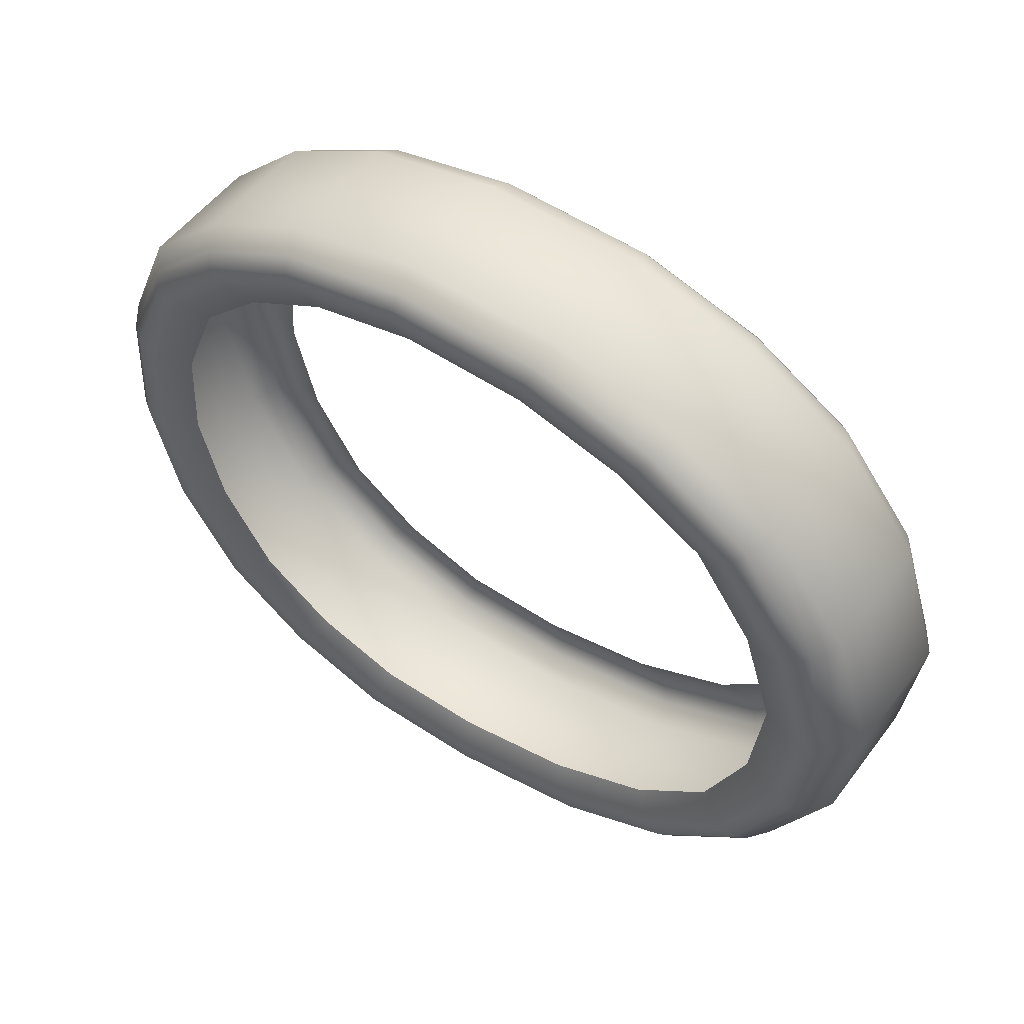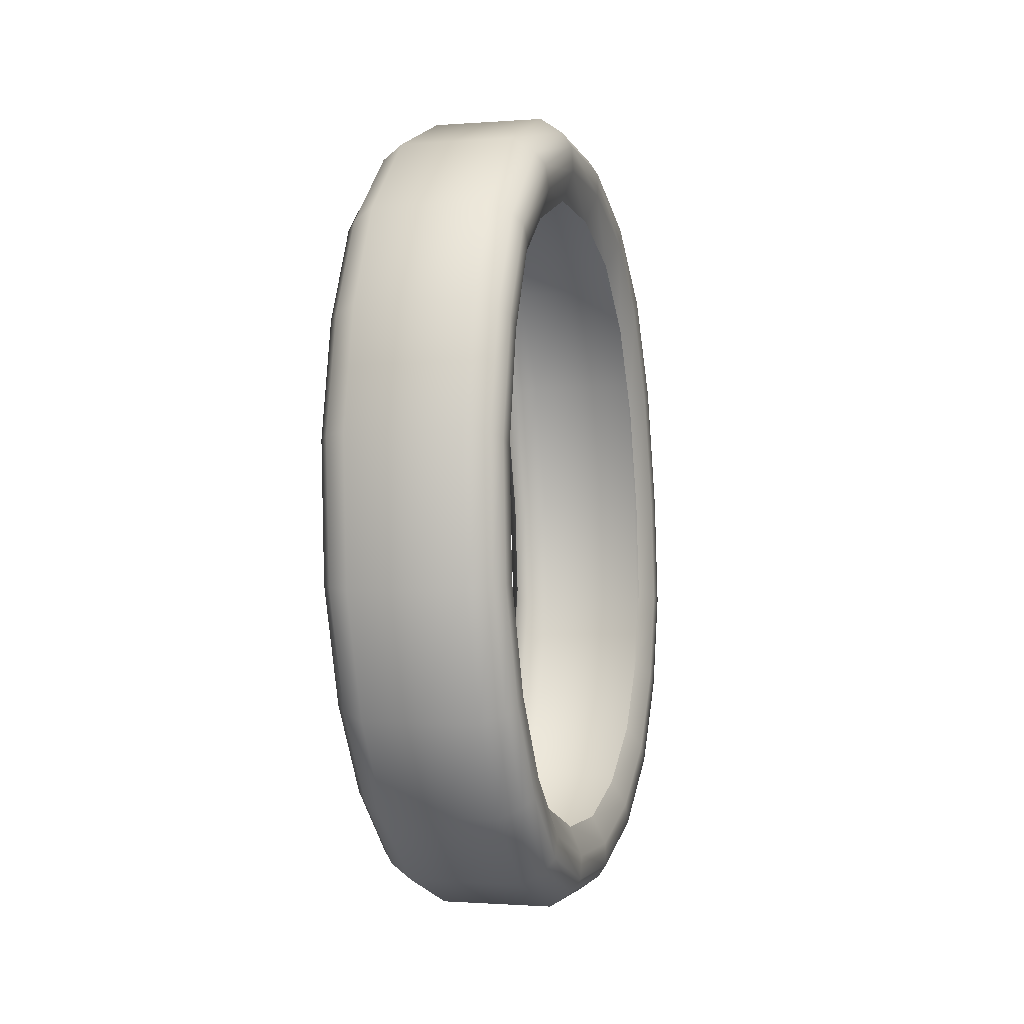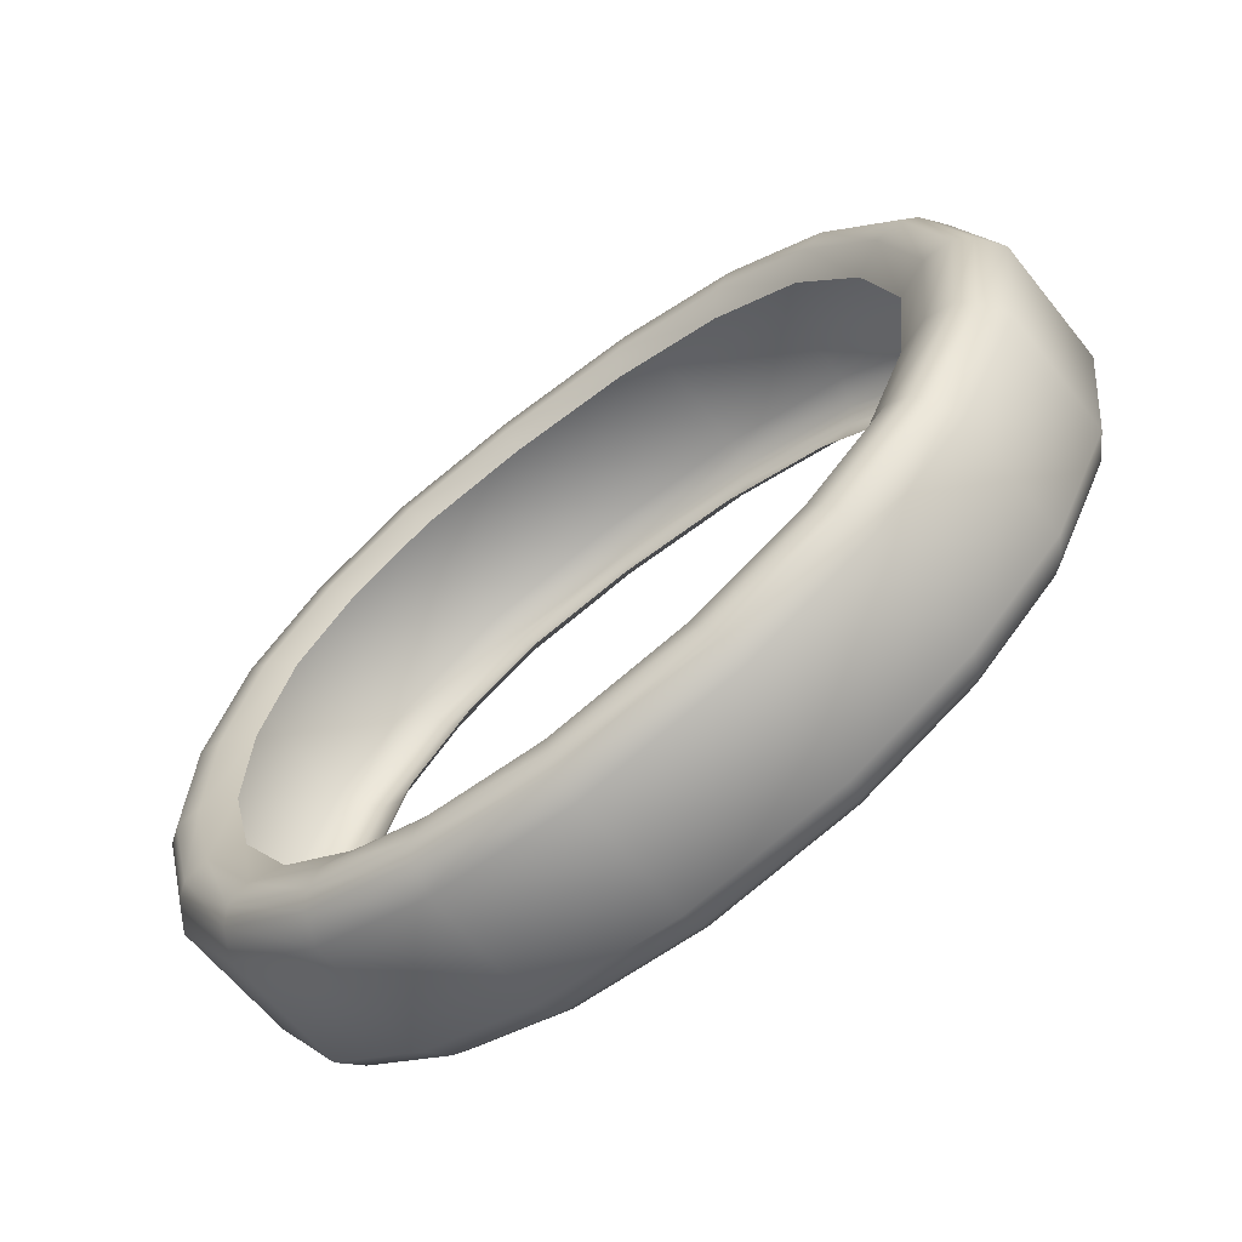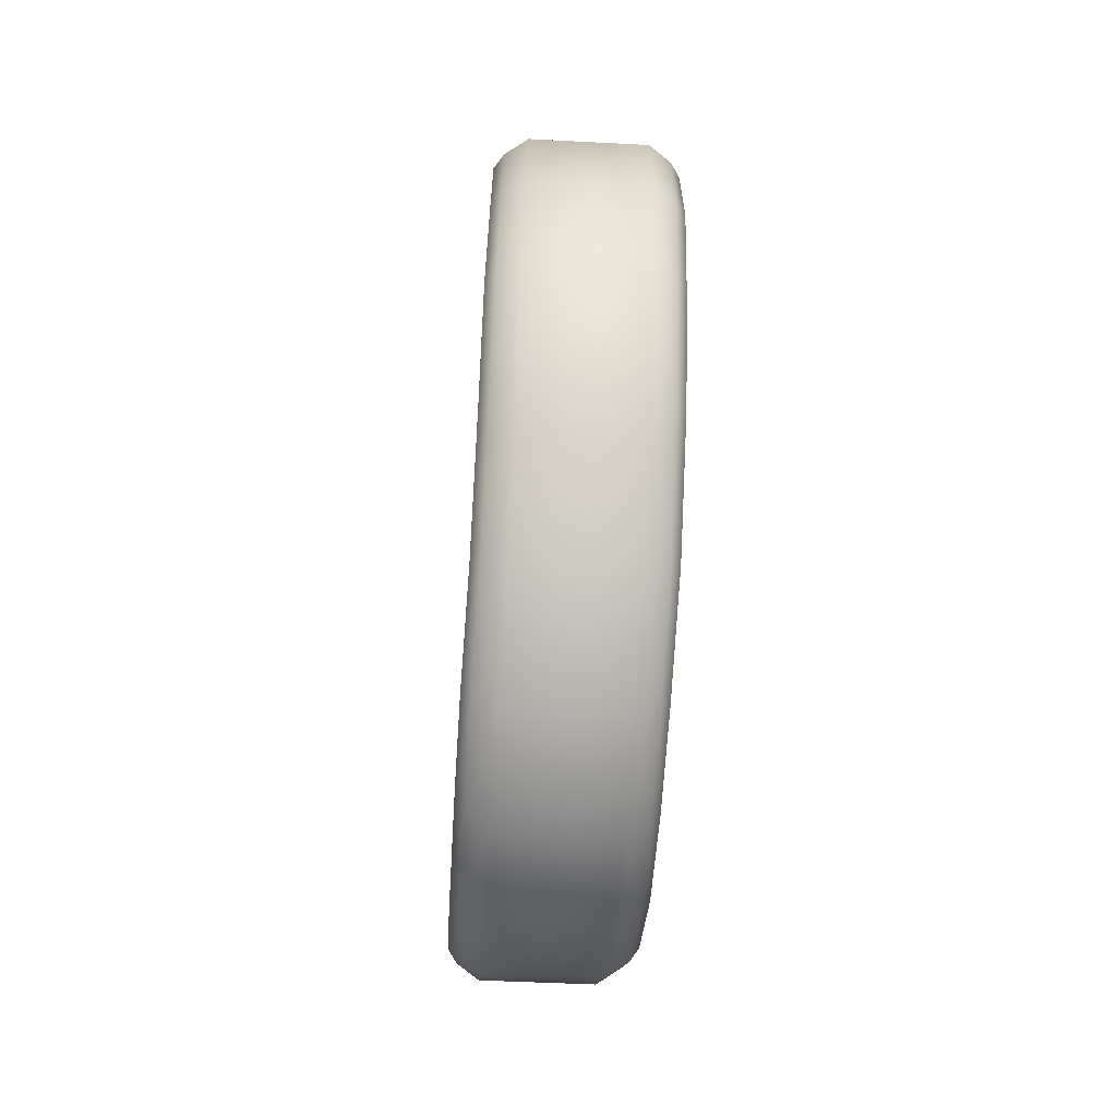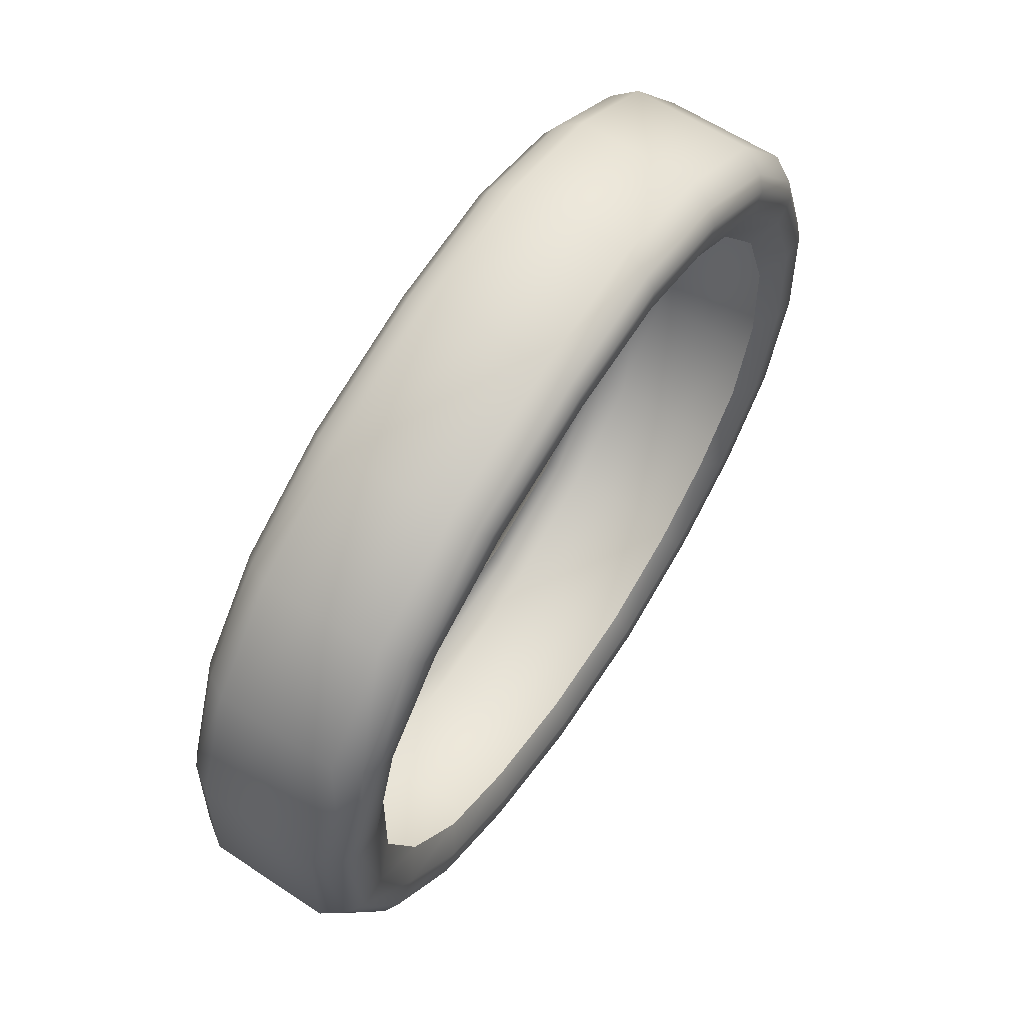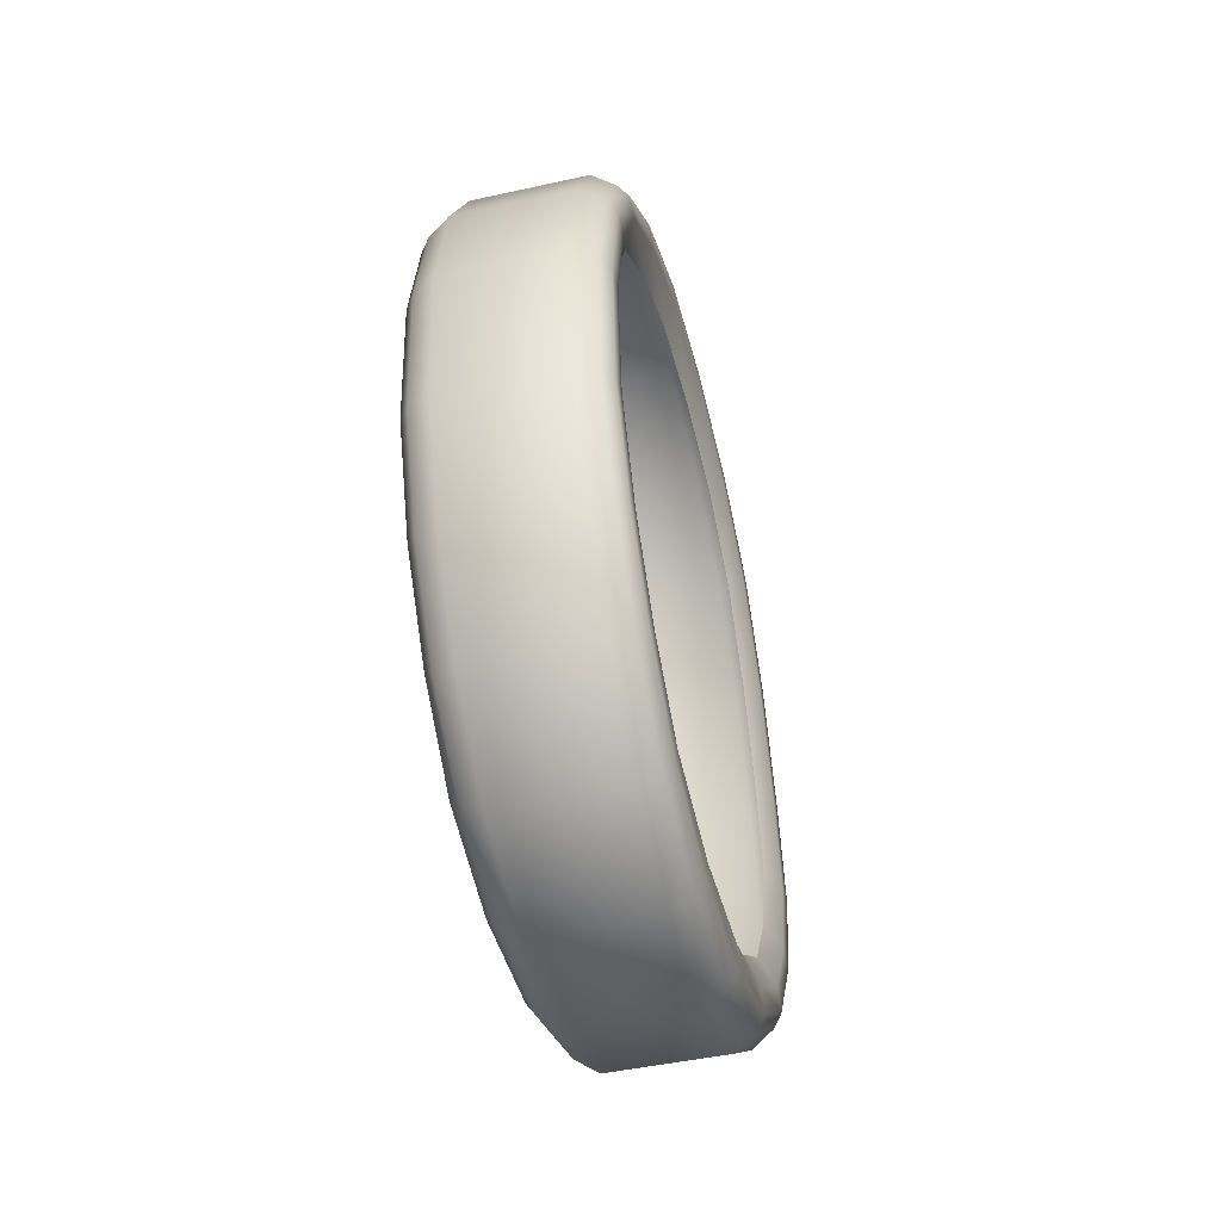
<metadata>
{"format":"obj","ext":"obj","renderer":"f3d","projection":"perspective","resolution":1024,"background":"white","views":[{"elev":43.9,"azim":128.6,"up":"+Z"},{"elev":7.3,"azim":23.2,"up":"+Y"},{"elev":-72.2,"azim":131.3,"up":"+Z"},{"elev":-5.1,"azim":-175.0,"up":"+Y"},{"elev":73.8,"azim":-144.2,"up":"+Z"},{"elev":-36.4,"azim":21.6,"up":"+Y"}]}
</metadata>
<code>
g skinCluster4Set tweakSet4
v 82.68 142.7 -5.739
v 82.65 142.5 -6.083
v 82.64 142.2 -6.325
v 82.64 141.8 -6.481
v 82.66 141.3 -6.534
v 82.69 140.9 -6.481
v 82.73 140.5 -6.325
v 82.78 140.3 -6.083
v 82.83 140.1 -5.739
v 82.88 140 -5.338
v 82.93 140.1 -4.936
v 82.97 140.3 -4.597
v 82.99 140.5 -4.365
v 82.99 140.9 -4.217
v 82.97 141.3 -4.165
v 82.93 141.8 -4.217
v 82.9 142.2 -4.365
v 82.85 142.5 -4.597
v 82.79 142.7 -4.936
v 82.73 142.8 -5.338
v 82.63 142.2 -4.291
v 82.66 141.8 -4.137
v 82.7 141.3 -4.083
v 82.72 140.9 -4.137
v 82.72 140.5 -4.291
v 82.7 140.2 -4.531
v 82.66 140 -4.885
v 82.61 139.9 -5.302
v 82.56 140 -5.719
v 82.5 140.2 -6.076
v 82.45 140.5 -6.328
v 82.41 140.8 -6.489
v 82.38 141.3 -6.545
v 82.36 141.8 -6.489
v 82.36 142.2 -6.328
v 82.37 142.5 -6.076
v 82.4 142.7 -5.719
v 82.45 142.8 -5.302
v 82.51 142.7 -4.885
v 82.57 142.5 -4.531
v 82.69 142.5 -5.666
v 82.67 142.3 -5.962
v 82.66 142 -6.161
v 82.66 141.7 -6.288
v 82.67 141.3 -6.332
v 82.7 141 -6.288
v 82.73 140.7 -6.161
v 82.77 140.4 -5.962
v 82.82 140.3 -5.666
v 82.86 140.2 -5.337
v 82.9 140.3 -5.007
v 82.93 140.4 -4.711
v 82.95 140.7 -4.521
v 82.95 141 -4.399
v 82.93 141.3 -4.357
v 82.9 141.7 -4.399
v 82.87 142.1 -4.521
v 82.83 142.3 -4.711
v 82.78 142.5 -5.007
v 82.73 142.5 -5.337
v 82.82 142.2 -4.317
v 82.86 141.8 -4.162
v 82.9 141.3 -4.109
v 82.92 140.9 -4.162
v 82.92 140.5 -4.317
v 82.9 140.2 -4.557
v 82.86 140 -4.91
v 82.81 140 -5.327
v 82.75 140 -5.745
v 82.7 140.2 -6.102
v 82.65 140.5 -6.353
v 82.61 140.8 -6.515
v 82.58 141.3 -6.57
v 82.56 141.8 -6.515
v 82.56 142.2 -6.353
v 82.57 142.5 -6.102
v 82.6 142.8 -5.745
v 82.65 142.8 -5.327
v 82.71 142.8 -4.91
v 82.77 142.5 -4.557
v 82.72 142.7 -5.729
v 82.69 142.5 -6.064
v 82.7 142.4 -6.021
v 82.73 142.6 -5.702
v 82.68 142.2 -6.297
v 82.69 142.1 -6.238
v 82.68 141.8 -6.446
v 82.69 141.7 -6.378
v 82.7 141.3 -6.498
v 82.71 141.3 -6.426
v 82.73 140.9 -6.446
v 82.74 140.9 -6.378
v 82.77 140.6 -6.297
v 82.77 140.6 -6.238
v 82.81 140.3 -6.064
v 82.81 140.4 -6.021
v 82.86 140.1 -5.729
v 82.86 140.2 -5.702
v 82.91 140.1 -5.342
v 82.91 140.1 -5.342
v 82.96 140.1 -4.956
v 82.96 140.2 -4.982
v 83 140.3 -4.624
v 82.99 140.4 -4.664
v 83.01 140.6 -4.401
v 83 140.6 -4.457
v 83.01 140.9 -4.258
v 83 140.9 -4.323
v 82.99 141.3 -4.208
v 82.98 141.3 -4.277
v 82.96 141.8 -4.258
v 82.96 141.7 -4.323
v 82.93 142.2 -4.401
v 82.92 142.1 -4.457
v 82.88 142.5 -4.624
v 82.88 142.4 -4.664
v 82.82 142.7 -4.956
v 82.82 142.6 -4.982
v 82.76 142.7 -5.342
v 82.77 142.7 -5.342
v 82.13 142.7 -5.668
v 82.1 142.5 -6.012
v 82.09 142.2 -6.254
v 82.09 141.8 -6.409
v 82.11 141.3 -6.463
v 82.14 140.9 -6.409
v 82.18 140.5 -6.254
v 82.23 140.2 -6.012
v 82.28 140.1 -5.668
v 82.34 140 -5.266
v 82.38 140.1 -4.865
v 82.42 140.2 -4.525
v 82.44 140.5 -4.294
v 82.44 140.9 -4.145
v 82.42 141.3 -4.094
v 82.38 141.8 -4.145
v 82.35 142.2 -4.294
v 82.3 142.5 -4.525
v 82.24 142.7 -4.865
v 82.18 142.8 -5.266
v 82.17 142.5 -5.598
v 82.14 142.3 -5.894
v 82.13 142 -6.092
v 82.13 141.7 -6.22
v 82.15 141.3 -6.264
v 82.18 140.9 -6.22
v 82.21 140.7 -6.092
v 82.25 140.4 -5.894
v 82.29 140.3 -5.598
v 82.34 140.2 -5.268
v 82.38 140.3 -4.939
v 82.41 140.4 -4.643
v 82.42 140.7 -4.453
v 82.42 140.9 -4.331
v 82.4 141.3 -4.289
v 82.38 141.7 -4.331
v 82.35 142 -4.453
v 82.31 142.3 -4.643
v 82.26 142.5 -4.939
v 82.21 142.5 -5.268
v 82.43 142.2 -4.265
v 82.47 141.8 -4.111
v 82.5 141.3 -4.058
v 82.52 140.8 -4.111
v 82.52 140.5 -4.265
v 82.5 140.2 -4.506
v 82.47 140 -4.859
v 82.41 139.9 -5.276
v 82.36 140 -5.693
v 82.3 140.2 -6.05
v 82.26 140.5 -6.302
v 82.22 140.8 -6.463
v 82.18 141.3 -6.519
v 82.16 141.8 -6.463
v 82.16 142.2 -6.302
v 82.17 142.5 -6.05
v 82.2 142.7 -5.693
v 82.25 142.8 -5.276
v 82.31 142.7 -4.859
v 82.37 142.5 -4.506
v 82.11 142.6 -5.649
v 82.08 142.4 -5.984
v 82.09 142.4 -5.941
v 82.11 142.6 -5.622
v 82.07 142.1 -6.217
v 82.08 142.1 -6.158
v 82.06 141.7 -6.366
v 82.08 141.7 -6.298
v 82.08 141.3 -6.418
v 82.09 141.3 -6.346
v 82.12 140.9 -6.366
v 82.12 140.9 -6.298
v 82.15 140.5 -6.217
v 82.16 140.6 -6.158
v 82.2 140.3 -5.984
v 82.2 140.3 -5.941
v 82.25 140.1 -5.649
v 82.25 140.2 -5.622
v 82.3 140 -5.262
v 82.3 140.1 -5.262
v 82.35 140.1 -4.876
v 82.34 140.2 -4.902
v 82.38 140.3 -4.544
v 82.37 140.3 -4.584
v 82.4 140.5 -4.321
v 82.39 140.6 -4.377
v 82.4 140.9 -4.178
v 82.39 140.9 -4.243
v 82.38 141.3 -4.129
v 82.37 141.3 -4.198
v 82.35 141.8 -4.178
v 82.34 141.7 -4.243
v 82.31 142.1 -4.321
v 82.31 142.1 -4.377
v 82.26 142.4 -4.544
v 82.26 142.4 -4.584
v 82.21 142.6 -4.876
v 82.21 142.6 -4.902
v 82.15 142.7 -5.262
v 82.16 142.6 -5.262
g Msh:ring MshRef Skl:SkinnedMesh Skl:Mesh Skl:CharacterRoot SklRef
f 22 62 61 21
f 23 63 62 22
f 24 64 63 23
f 25 65 64 24
f 26 66 65 25
f 27 67 66 26
f 28 68 67 27
f 29 69 68 28
f 30 70 69 29
f 31 71 70 30
f 32 72 71 31
f 33 73 72 32
f 34 74 73 33
f 35 75 74 34
f 36 76 75 35
f 37 77 76 36
f 38 78 77 37
f 39 79 78 38
f 40 80 79 39
f 21 61 80 40
f 81 84 83 82
f 82 83 86 85
f 85 86 88 87
f 87 88 90 89
f 89 90 92 91
f 91 92 94 93
f 93 94 96 95
f 95 96 98 97
f 97 98 100 99
f 99 100 102 101
f 101 102 104 103
f 103 104 106 105
f 105 106 108 107
f 107 108 110 109
f 109 110 112 111
f 111 112 114 113
f 113 114 116 115
f 115 116 118 117
f 117 118 120 119
f 119 120 84 81
f 62 16 17 61
f 63 15 16 62
f 64 14 15 63
f 65 13 14 64
f 66 12 13 65
f 67 11 12 66
f 68 10 11 67
f 69 9 10 68
f 70 8 9 69
f 71 7 8 70
f 72 6 7 71
f 73 5 6 72
f 74 4 5 73
f 75 3 4 74
f 76 2 3 75
f 77 1 2 76
f 78 20 1 77
f 79 19 20 78
f 80 18 19 79
f 61 17 18 80
f 1 81 82 2
f 42 83 84 41
f 2 82 85 3
f 43 86 83 42
f 3 85 87 4
f 44 88 86 43
f 4 87 89 5
f 45 90 88 44
f 5 89 91 6
f 46 92 90 45
f 6 91 93 7
f 47 94 92 46
f 7 93 95 8
f 48 96 94 47
f 8 95 97 9
f 49 98 96 48
f 9 97 99 10
f 50 100 98 49
f 10 99 101 11
f 51 102 100 50
f 11 101 103 12
f 52 104 102 51
f 12 103 105 13
f 53 106 104 52
f 13 105 107 14
f 54 108 106 53
f 14 107 109 15
f 55 110 108 54
f 15 109 111 16
f 56 112 110 55
f 16 111 113 17
f 57 114 112 56
f 17 113 115 18
f 58 116 114 57
f 18 115 117 19
f 59 118 116 58
f 19 117 119 20
f 60 120 118 59
f 20 119 81 1
f 41 84 120 60
f 22 21 161 162
f 23 22 162 163
f 24 23 163 164
f 25 24 164 165
f 26 25 165 166
f 27 26 166 167
f 28 27 167 168
f 29 28 168 169
f 30 29 169 170
f 31 30 170 171
f 32 31 171 172
f 33 32 172 173
f 34 33 173 174
f 35 34 174 175
f 36 35 175 176
f 37 36 176 177
f 38 37 177 178
f 39 38 178 179
f 40 39 179 180
f 21 40 180 161
f 181 182 183 184
f 182 185 186 183
f 185 187 188 186
f 187 189 190 188
f 189 191 192 190
f 191 193 194 192
f 193 195 196 194
f 195 197 198 196
f 197 199 200 198
f 199 201 202 200
f 201 203 204 202
f 203 205 206 204
f 205 207 208 206
f 207 209 210 208
f 209 211 212 210
f 211 213 214 212
f 213 215 216 214
f 215 217 218 216
f 217 219 220 218
f 219 181 184 220
f 162 161 137 136
f 163 162 136 135
f 164 163 135 134
f 165 164 134 133
f 166 165 133 132
f 167 166 132 131
f 168 167 131 130
f 169 168 130 129
f 170 169 129 128
f 171 170 128 127
f 172 171 127 126
f 173 172 126 125
f 174 173 125 124
f 175 174 124 123
f 176 175 123 122
f 177 176 122 121
f 178 177 121 140
f 179 178 140 139
f 180 179 139 138
f 161 180 138 137
f 121 122 182 181
f 142 141 184 183
f 122 123 185 182
f 143 142 183 186
f 123 124 187 185
f 144 143 186 188
f 124 125 189 187
f 145 144 188 190
f 125 126 191 189
f 146 145 190 192
f 126 127 193 191
f 147 146 192 194
f 127 128 195 193
f 148 147 194 196
f 128 129 197 195
f 149 148 196 198
f 129 130 199 197
f 150 149 198 200
f 130 131 201 199
f 151 150 200 202
f 131 132 203 201
f 152 151 202 204
f 132 133 205 203
f 153 152 204 206
f 133 134 207 205
f 154 153 206 208
f 134 135 209 207
f 155 154 208 210
f 135 136 211 209
f 156 155 210 212
f 136 137 213 211
f 157 156 212 214
f 137 138 215 213
f 158 157 214 216
f 138 139 217 215
f 159 158 216 218
f 139 140 219 217
f 160 159 218 220
f 140 121 181 219
f 141 160 220 184

</code>
